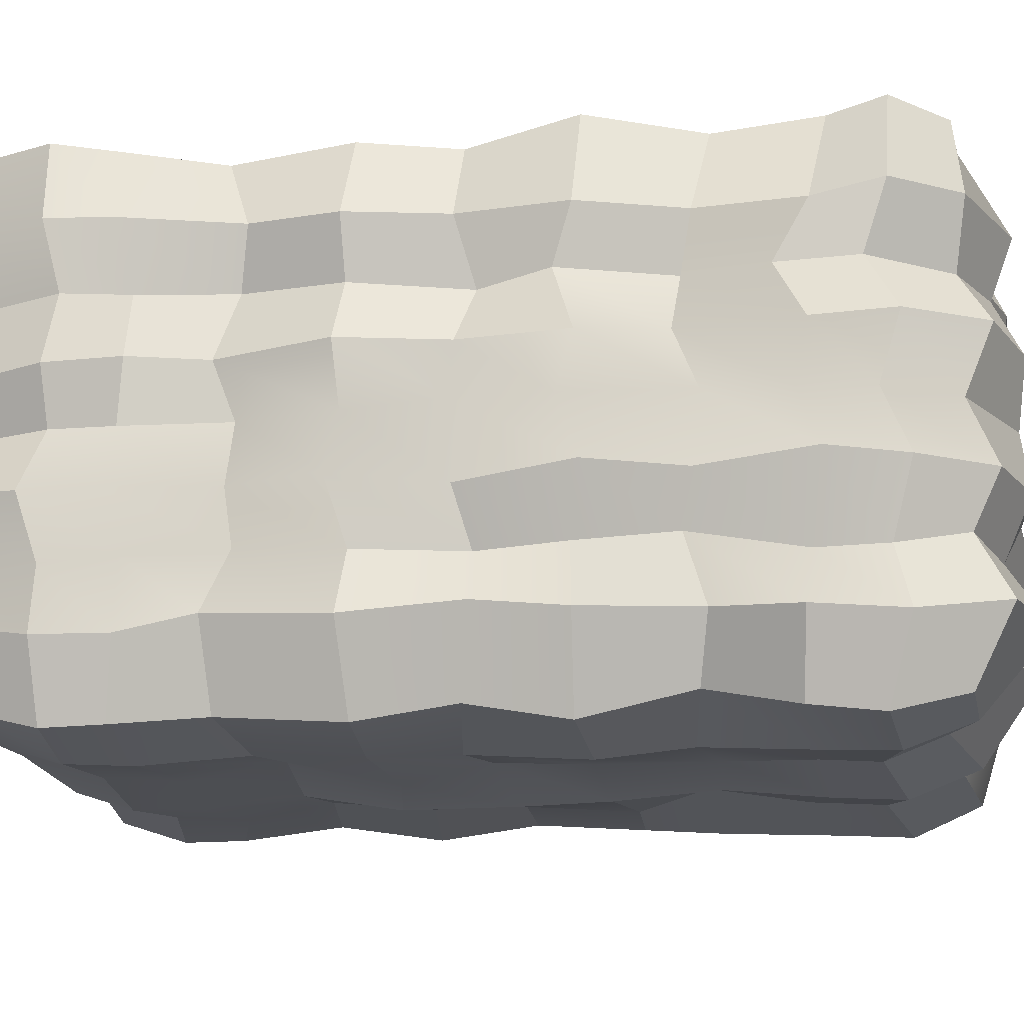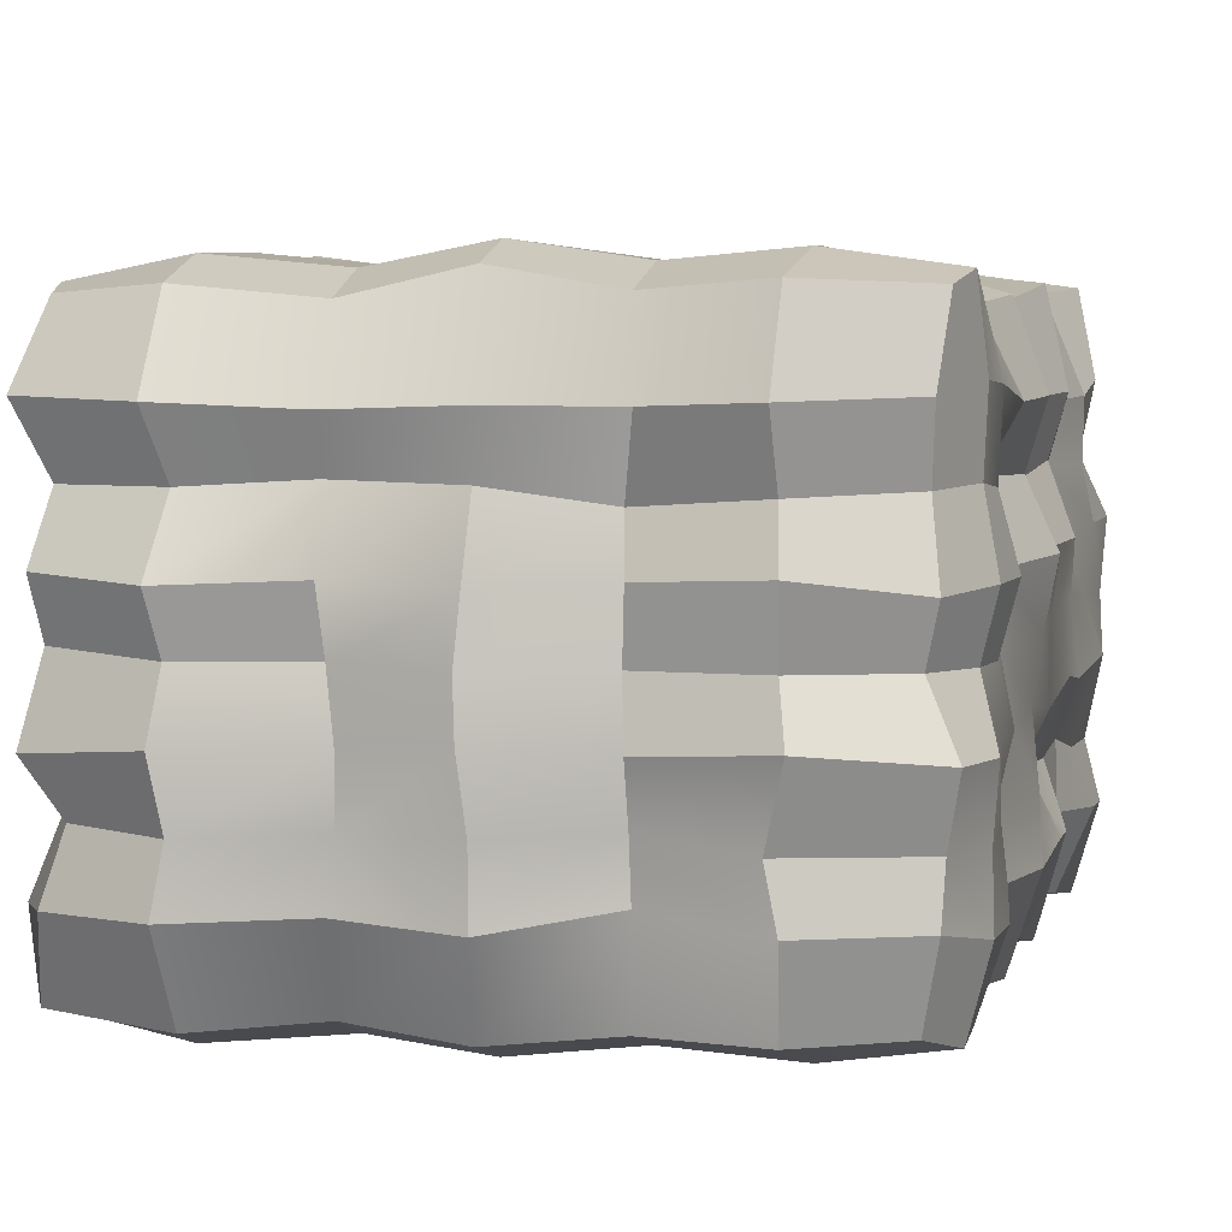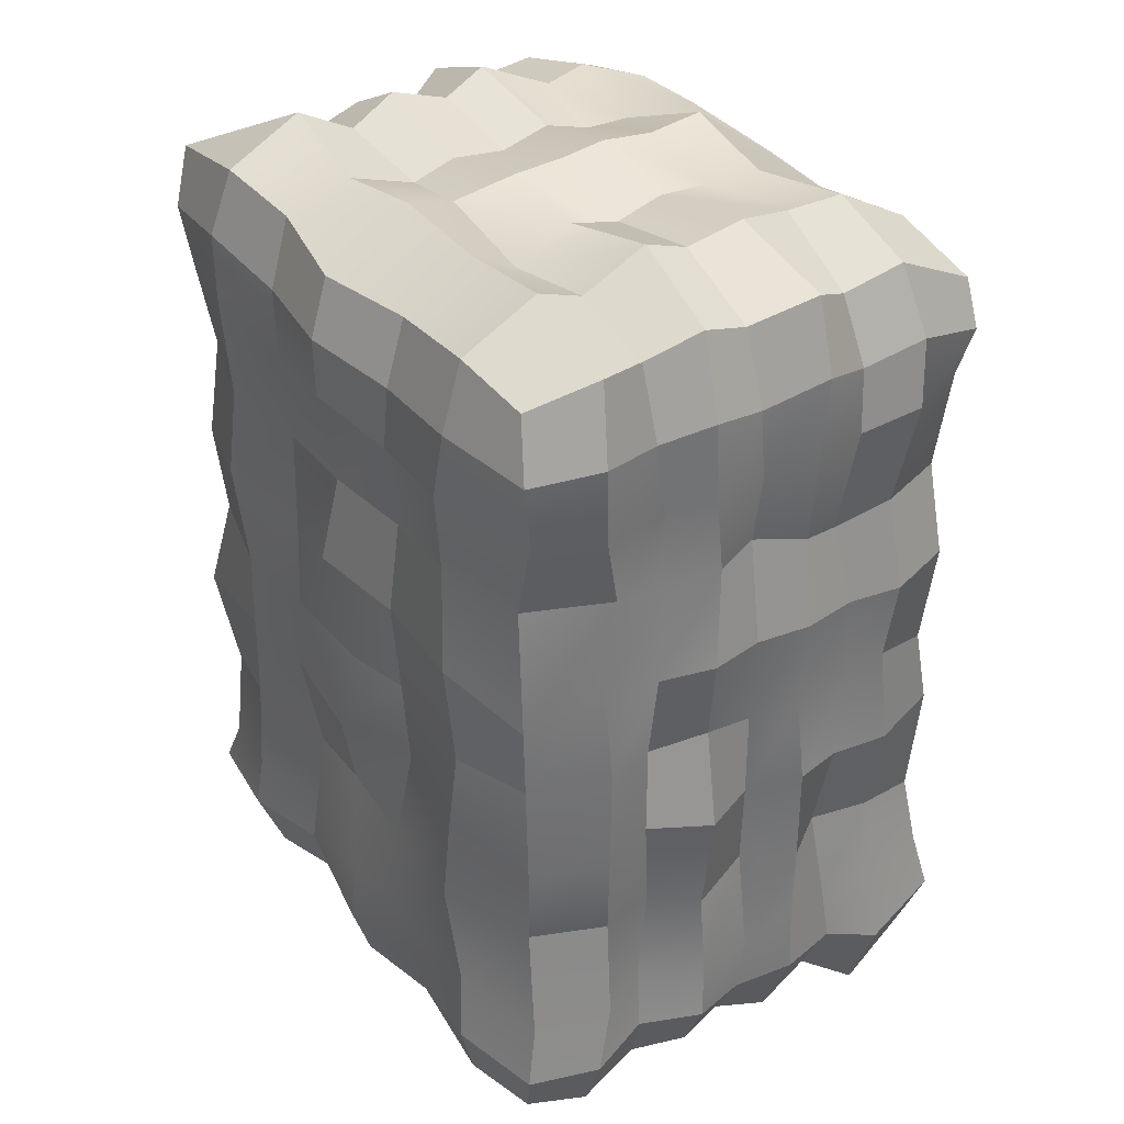
<metadata>
{"format":"obj","ext":"obj","renderer":"f3d","projection":"perspective","resolution":1024,"background":"white","views":[{"elev":-15.0,"azim":97.7,"up":"+Y"},{"elev":4.5,"azim":12.7,"up":"+Y"},{"elev":34.2,"azim":-124.3,"up":"+Z"}]}
</metadata>
<code>
o Cube.172
v 84.52 -1.283 -211.5
v 84.55 -1.082 -211.6
v 84.54 -0.7725 -211.5
v 84.57 -1.31 -211.1
v 84.66 -1.101 -211.1
v 84.67 -0.7444 -211.1
v 84.57 -1.332 -210.6
v 84.64 -1.087 -210.6
v 84.64 -0.7449 -210.6
v 84.28 -1.302 -211.5
v 84.27 -1.092 -211.7
v 84.27 -0.7696 -211.6
v 84.28 -1.362 -211.1
v 84.27 -1.372 -210.6
v 83.98 -1.28 -211.4
v 83.97 -1.09 -211.6
v 83.98 -0.774 -211.6
v 83.96 -1.33 -211.1
v 84 -1.336 -210.6
v 84.57 -0.4403 -211.5
v 84.54 -0.1176 -211.5
v 84.56 0.05729 -211.5
v 84.65 -0.4324 -211.1
v 84.62 -0.1349 -211.1
v 84.52 0.1046 -211.2
v 84.65 -0.4391 -210.6
v 84.63 -0.1202 -210.6
v 84.58 0.1161 -210.6
v 84.28 -0.4337 -211.6
v 84.26 -0.1267 -211.6
v 84.28 0.08939 -211.5
v 84.29 0.1411 -211.2
v 84.26 0.1368 -210.6
v 83.95 -0.4386 -211.5
v 83.98 -0.1537 -211.5
v 83.97 0.06414 -211.4
v 83.97 0.1117 -211.1
v 84 0.1252 -210.6
v 84.56 -1.323 -210.1
v 84.64 -1.087 -210
v 84.61 -0.7461 -210
v 84.56 -1.314 -209.5
v 84.62 -1.114 -209.5
v 84.61 -0.7606 -209.5
v 84.5 -1.274 -209.2
v 84.54 -1.071 -209.1
v 84.58 -0.7666 -209.1
v 84.29 -1.358 -210.1
v 84.28 -1.363 -209.5
v 84.25 -1.293 -209.1
v 84.26 -1.079 -209
v 84.28 -0.7403 -209
v 83.96 -1.369 -210.1
v 83.95 -1.346 -209.5
v 83.98 -1.278 -209.1
v 83.98 -1.043 -209.1
v 83.98 -0.7586 -209.1
v 84.66 -0.4412 -210
v 84.64 -0.1229 -210
v 84.56 0.08168 -210.1
v 84.64 -0.4561 -209.5
v 84.61 -0.09504 -209.5
v 84.53 0.09819 -209.5
v 84.54 -0.469 -209.1
v 84.52 -0.1148 -209.1
v 84.55 0.0821 -209.1
v 84.27 0.1658 -210
v 84.26 0.1637 -209.5
v 84.27 -0.433 -209
v 84.25 -0.1238 -209
v 84.26 0.09456 -209.1
v 83.98 0.11 -210.1
v 83.96 0.1384 -209.5
v 83.97 -0.4473 -209.1
v 83.99 -0.1329 -209.1
v 83.98 0.07377 -209.1
v 83.43 -1.289 -211.5
v 83.42 -1.04 -211.6
v 83.43 -0.7546 -211.6
v 83.4 -1.347 -211.1
v 83.4 -1.362 -210.6
v 83.09 -1.316 -211.5
v 83.05 -1.078 -211.6
v 83.09 -0.7643 -211.6
v 83.11 -1.393 -211.1
v 83.13 -1.371 -210.6
v 82.83 -1.309 -211.5
v 82.79 -1.082 -211.6
v 82.82 -0.7602 -211.5
v 82.8 -1.307 -211.1
v 82.75 -1.084 -211.1
v 82.73 -0.7702 -211.1
v 82.82 -1.307 -210.6
v 82.74 -1.093 -210.6
v 82.72 -0.7665 -210.6
v 83.41 -0.4469 -211.6
v 83.41 -0.1459 -211.6
v 83.42 0.0728 -211.5
v 83.42 0.1549 -211.1
v 83.4 0.09792 -210.6
v 83.1 -0.4305 -211.7
v 83.06 -0.107 -211.7
v 83.1 0.1076 -211.5
v 83.06 0.1592 -211.1
v 83.1 0.1607 -210.6
v 82.8 -0.4522 -211.5
v 82.82 -0.1018 -211.5
v 82.84 0.08379 -211.5
v 82.72 -0.4508 -211.1
v 82.75 -0.1371 -211.1
v 82.79 0.09038 -211.1
v 82.69 -0.4358 -210.6
v 82.73 -0.1198 -210.6
v 82.83 0.08073 -210.6
v 83.4 -1.346 -210.1
v 83.4 -1.362 -209.6
v 83.4 -1.284 -209.2
v 83.41 -1.073 -209.1
v 83.43 -0.7567 -209.1
v 83.09 -1.383 -210
v 83.09 -1.374 -209.5
v 83.1 -1.317 -209.1
v 83.09 -1.088 -209
v 83.09 -0.7644 -209
v 82.79 -1.283 -210
v 82.72 -1.075 -210
v 82.71 -0.752 -210
v 82.82 -1.303 -209.5
v 82.71 -1.083 -209.5
v 82.73 -0.7691 -209.5
v 82.8 -1.29 -209.2
v 82.83 -1.088 -209.1
v 82.8 -0.7883 -209.1
v 83.44 0.1229 -210.1
v 83.41 0.1327 -209.5
v 83.4 -0.4495 -209
v 83.4 -0.1403 -209
v 83.4 0.06193 -209.2
v 83.09 0.1677 -210
v 83.12 0.1598 -209.5
v 83.09 -0.4603 -209
v 83.08 -0.1263 -209
v 83.09 0.09151 -209.1
v 82.71 -0.4394 -210
v 82.76 -0.1198 -210
v 82.8 0.108 -210.1
v 82.75 -0.4467 -209.6
v 82.73 -0.09771 -209.5
v 82.81 0.07569 -209.5
v 82.82 -0.4452 -209.1
v 82.78 -0.1165 -209.1
v 82.85 0.07463 -209.2
v 84.25 -0.2831 -211.6
v 84.59 -0.2893 -209.5
v 83.11 -0.2885 -211.6
v 82.8 -0.2697 -211.1
v 84.59 -0.2686 -210.5
v 83.96 -0.2995 -211.5
v 84.59 -0.2818 -210
v 83.97 -0.3143 -209.1
v 82.83 -0.2764 -211.4
v 82.86 -0.2831 -209.1
v 84.63 -0.2938 -211
v 82.79 -0.3144 -209.6
v 84.48 -0.2921 -211.5
v 83.12 -0.2842 -209.1
v 84.51 -0.2829 -209.2
v 83.41 -0.2827 -211.5
v 82.77 -0.2665 -210.6
v 84.26 -0.2944 -209.1
v 83.39 -0.2685 -209.1
v 82.76 -0.2861 -210.1
v 84.62 -0.5815 -210.5
v 83.97 -0.6043 -211.5
v 84.63 -0.6086 -210
v 82.86 -0.58 -211.5
v 82.84 -0.5877 -209.1
v 84.63 -0.5934 -211.1
v 82.77 -0.6133 -209.6
v 83.09 -0.5935 -211.6
v 84.57 -0.6176 -211.5
v 84.5 -0.608 -209.2
v 83.42 -0.6053 -211.5
v 82.78 -0.6127 -210.6
v 83.41 -0.6026 -209.1
v 82.74 -0.5998 -210
v 84.6 -0.6141 -209.5
v 84.26 -0.6049 -209
v 82.75 -0.6176 -211.1
v 83.11 -0.6035 -209
v 84.27 -0.6182 -211.6
v 83.97 -0.6071 -209.1
v 84.6 -0.9634 -211.1
v 82.77 -0.9296 -209.5
v 84.53 -0.9224 -211.5
v 84.55 -0.9325 -209.1
v 83.42 -0.89 -211.6
v 82.74 -0.8975 -210.6
v 83.43 -0.9173 -209.1
v 82.76 -0.9334 -210.1
v 82.87 -0.9267 -209.2
v 84.29 -0.9397 -211.6
v 84.6 -0.9284 -209.5
v 83.1 -0.9119 -211.6
v 84.23 -0.9349 -209.1
v 82.76 -0.9225 -211.1
v 83.12 -0.9308 -209
v 84.59 -0.9239 -210.6
v 83.97 -0.9121 -211.5
v 84.62 -0.9364 -210.1
v 83.98 -0.9024 -209.1
v 82.84 -0.9265 -211.5
v 84.59 -1.088 -210.9
v 84.24 -1.343 -210.8
v 84.52 0.07128 -210.9
v 83.14 0.1591 -210.8
v 83.1 -1.381 -210.8
v 82.73 -0.4356 -210.9
v 84.26 0.1376 -210.8
v 84.64 -0.7744 -210.9
v 82.77 -0.1415 -210.8
v 82.84 -1.292 -210.9
v 83.94 0.09225 -210.9
v 83.94 -1.327 -210.9
v 84.59 -0.4299 -210.8
v 82.78 -1.069 -210.8
v 83.45 0.1257 -210.9
v 82.84 0.07265 -210.8
v 84.49 -1.253 -210.9
v 84.6 -0.1414 -210.9
v 83.46 -1.314 -210.8
v 82.72 -0.7722 -210.9
v 82.8 -0.2963 -210.8
v 84.56 -0.2943 -210.8
v 82.79 -0.6129 -210.8
v 84.62 -0.5858 -210.9
v 82.82 -0.909 -210.9
v 84.59 -0.9114 -210.8
v 84.62 -0.7881 -210.3
v 84.23 0.1463 -210.3
v 82.83 -1.27 -210.3
v 83.1 0.1337 -210.3
v 82.76 -0.1384 -210.3
v 83.42 -1.329 -210.3
v 84.27 -1.353 -210.3
v 84.62 -0.4457 -210.3
v 83.96 0.1278 -210.3
v 83.11 -1.349 -210.3
v 82.75 -1.066 -210.3
v 82.84 0.08241 -210.3
v 84.54 -1.284 -210.3
v 83.97 -1.321 -210.3
v 84.6 -0.1277 -210.3
v 82.74 -0.756 -210.3
v 84.65 -1.067 -210.3
v 84.52 0.06826 -210.3
v 83.42 0.1091 -210.3
v 82.76 -0.4575 -210.3
v 82.8 -0.2861 -210.3
v 84.55 -0.3023 -210.4
v 82.75 -0.593 -210.3
v 84.62 -0.5841 -210.3
v 82.75 -0.9433 -210.3
v 84.55 -0.9332 -210.3
v 84.6 -0.773 -209.8
v 82.78 -0.1636 -209.8
v 84.58 -0.455 -209.7
v 82.77 -1.06 -209.8
v 83.41 0.09994 -209.8
v 82.84 0.09934 -209.7
v 84.5 -1.293 -209.7
v 84.61 -0.1318 -209.8
v 83.42 -1.325 -209.8
v 82.76 -0.7619 -209.8
v 83.94 0.1229 -209.8
v 83.96 -1.305 -209.8
v 83.14 0.134 -209.7
v 84.26 0.1393 -209.8
v 84.6 -1.069 -209.7
v 84.26 -1.341 -209.8
v 84.52 0.05612 -209.7
v 83.11 -1.344 -209.8
v 82.75 -0.4736 -209.8
v 82.85 -1.273 -209.8
v 82.78 -0.3065 -209.8
v 84.53 -0.2793 -209.8
v 82.8 -0.6118 -209.8
v 84.57 -0.6076 -209.8
v 82.81 -0.9053 -209.8
v 84.57 -0.9121 -209.8
v 83.68 -0.7656 -211.6
v 83.65 0.1674 -211.1
v 83.69 -1.39 -210
v 83.68 -0.7425 -209
v 83.69 0.1728 -209.5
v 83.68 -1.38 -211.1
v 83.68 -0.4469 -211.6
v 83.68 0.1643 -210.6
v 83.68 -1.37 -209.5
v 83.69 -0.4627 -209
v 83.69 -1.316 -211.5
v 83.69 -1.379 -210.6
v 83.66 -0.1213 -211.6
v 83.67 -1.323 -209.2
v 83.69 -0.1313 -209
v 83.68 -1.111 -211.6
v 83.69 0.1111 -211.5
v 83.7 -1.087 -209
v 83.69 0.1245 -209.1
v 83.72 0.1703 -210
v 83.7 -0.2751 -209.1
v 83.65 -0.3035 -211.6
v 83.67 -0.6097 -209
v 83.69 -0.6077 -211.6
v 83.7 -0.9159 -209
v 83.69 -0.9111 -211.6
v 83.71 0.1133 -210.8
v 83.68 -1.354 -210.9
v 83.67 0.1214 -210.4
v 83.66 -1.382 -210.3
v 83.68 0.1284 -209.8
v 83.68 -1.346 -209.8
v 84.62 -0.4573 -209.3
v 83.98 0.1323 -209.3
v 82.74 -1.103 -209.3
v 82.8 0.1002 -209.3
v 84.56 -1.319 -209.3
v 84.57 0.1157 -209.3
v 84.6 -0.08649 -209.3
v 82.73 -0.7851 -209.3
v 83.07 -1.373 -209.3
v 84.61 -1.111 -209.3
v 84.28 -1.355 -209.3
v 83.4 0.1231 -209.3
v 82.75 -0.4401 -209.3
v 84.63 -0.7694 -209.3
v 84.28 0.1561 -209.3
v 83.39 -1.35 -209.4
v 82.78 -1.322 -209.3
v 83.08 0.1525 -209.3
v 82.72 -0.08878 -209.3
v 83.97 -1.338 -209.3
v 82.79 -0.2874 -209.4
v 84.58 -0.2743 -209.4
v 82.77 -0.6003 -209.3
v 84.58 -0.6112 -209.3
v 82.79 -0.94 -209.3
v 84.61 -0.9424 -209.3
v 83.69 0.1764 -209.3
v 83.68 -1.374 -209.3
v 84.59 -1.335 -211.3
v 84.63 -0.09941 -211.3
v 83.4 -1.358 -211.3
v 82.72 -0.7741 -211.3
v 82.77 0.1259 -211.3
v 83.99 0.1268 -211.3
v 84.65 -1.118 -211.3
v 84.31 -1.373 -211.3
v 84.59 0.1194 -211.3
v 83.06 -1.396 -211.3
v 83.4 0.1542 -211.3
v 82.71 -0.4428 -211.3
v 84.65 -0.767 -211.3
v 83.99 -1.344 -211.3
v 84.32 0.1556 -211.3
v 82.77 -1.347 -211.3
v 83.05 0.1748 -211.3
v 82.73 -0.0922 -211.3
v 84.66 -0.4268 -211.3
v 82.72 -1.11 -211.3
v 82.77 -0.2544 -211.3
v 84.6 -0.2754 -211.3
v 82.75 -0.5984 -211.3
v 84.65 -0.6054 -211.3
v 82.75 -0.9423 -211.3
v 84.62 -0.9617 -211.3
v 83.67 0.181 -211.3
v 83.68 -1.39 -211.3
f 357 351 1 2
f 376 357 2 195
f 213 229 4 5
f 238 213 5 193
f 11 2 1 10
f 202 195 2 11
f 351 358 10 1
f 229 214 13 4
f 16 11 10 15
f 209 202 11 16
f 358 364 15 10
f 214 224 18 13
f 374 363 3 181
f 372 369 20 165
f 359 352 21 22
f 236 220 6 178
f 234 225 23 163
f 215 230 24 25
f 191 181 3 12
f 153 165 20 29
f 31 22 21 30
f 365 359 22 31
f 219 215 25 32
f 174 191 12 17
f 158 153 29 34
f 36 31 30 35
f 356 365 31 36
f 223 219 32 37
f 255 251 7 8
f 264 255 8 208
f 279 271 39 40
f 290 279 40 210
f 332 327 42 43
f 348 332 43 203
f 251 245 14 7
f 271 280 48 39
f 327 333 49 42
f 46 51 50 45
f 196 205 51 46
f 245 252 19 14
f 280 276 53 48
f 333 342 54 49
f 51 56 55 50
f 205 211 56 51
f 262 239 9 173
f 260 246 26 157
f 256 253 27 28
f 288 265 41 175
f 286 267 58 159
f 281 272 59 60
f 346 336 44 187
f 344 323 61 154
f 328 329 62 63
f 240 256 28 33
f 278 281 60 67
f 182 188 52 47
f 167 170 69 64
f 66 71 70 65
f 337 328 63 68
f 247 240 33 38
f 275 278 67 72
f 188 192 57 52
f 170 160 74 69
f 71 76 75 70
f 324 337 68 73
f 306 16 15 301
f 316 209 16 306
f 378 353 77 301
f 318 231 80 296
f 83 78 77 82
f 204 197 78 83
f 353 360 82 77
f 231 217 85 80
f 88 83 82 87
f 212 204 83 88
f 360 366 87 82
f 366 370 88 87
f 375 354 89 212
f 217 222 90 85
f 222 226 91 90
f 237 232 92 206
f 314 174 17 291
f 312 158 34 297
f 307 36 35 303
f 377 356 36 307
f 317 223 37 292
f 180 183 79 84
f 155 168 96 101
f 103 98 97 102
f 367 361 98 103
f 216 227 99 104
f 176 180 84 89
f 161 155 101 106
f 108 103 102 107
f 373 362 106 176
f 371 368 107 161
f 368 355 108 107
f 355 367 103 108
f 235 218 109 189
f 233 221 110 156
f 221 228 111 110
f 228 216 104 111
f 320 244 81 302
f 322 273 115 293
f 350 338 116 299
f 308 118 117 304
f 315 199 118 308
f 244 248 86 81
f 273 282 120 115
f 338 331 121 116
f 118 123 122 117
f 199 207 123 118
f 248 241 93 86
f 241 249 94 93
f 263 254 95 198
f 282 284 125 120
f 284 268 126 125
f 289 274 127 200
f 331 339 128 121
f 339 325 129 128
f 123 132 131 122
f 347 330 130 194
f 207 201 132 123
f 319 247 38 298
f 321 275 72 310
f 313 185 119 294
f 311 171 136 300
f 309 138 137 305
f 349 324 73 295
f 242 257 100 105
f 277 269 134 139
f 185 190 124 119
f 171 166 141 136
f 138 143 142 137
f 340 334 135 140
f 261 258 112 184
f 259 243 113 169
f 243 250 114 113
f 250 242 105 114
f 287 283 144 186
f 285 266 145 172
f 266 270 146 145
f 270 277 139 146
f 345 335 147 179
f 190 177 133 124
f 343 341 148 164
f 166 162 150 141
f 341 326 149 148
f 143 152 151 142
f 326 340 140 149
f 142 151 162 166
f 335 343 164 147
f 283 285 172 144
f 258 259 169 112
f 137 142 166 171
f 305 137 171 311
f 218 233 156 109
f 362 371 161 106
f 107 102 155 161
f 102 97 168 155
f 303 35 158 312
f 70 75 160 170
f 65 70 170 167
f 329 344 154 62
f 272 286 159 59
f 253 260 157 27
f 35 30 153 158
f 30 21 165 153
f 230 234 163 24
f 352 372 165 21
f 141 150 177 190
f 330 345 179 130
f 274 287 186 127
f 254 261 184 95
f 136 141 190 185
f 300 136 185 313
f 232 235 189 92
f 354 373 176 89
f 106 101 180 176
f 101 96 183 180
f 297 34 174 314
f 69 74 192 188
f 64 69 188 182
f 323 346 187 61
f 267 288 175 58
f 246 262 173 26
f 34 29 191 174
f 29 20 181 191
f 225 236 178 23
f 369 374 181 20
f 124 133 201 207
f 325 347 194 129
f 268 289 200 126
f 249 263 198 94
f 119 124 207 199
f 294 119 199 315
f 226 237 206 91
f 370 375 212 88
f 89 84 204 212
f 84 79 197 204
f 291 17 209 316
f 52 57 211 205
f 47 52 205 196
f 336 348 203 44
f 265 290 210 41
f 239 264 208 9
f 17 12 202 209
f 12 3 195 202
f 220 238 193 6
f 363 376 195 3
f 9 208 238 220
f 94 198 237 226
f 26 173 236 225
f 95 184 235 232
f 27 157 234 230
f 112 169 233 218
f 114 105 216 228
f 113 114 228 221
f 169 113 221 233
f 184 112 218 235
f 105 100 227 216
f 298 38 223 317
f 198 95 232 237
f 93 94 226 222
f 86 93 222 217
f 81 86 217 231
f 302 81 231 318
f 38 33 219 223
f 33 28 215 219
f 28 27 230 215
f 157 26 225 234
f 173 9 220 236
f 14 19 224 214
f 7 14 214 229
f 208 8 213 238
f 8 7 229 213
f 41 210 264 239
f 126 200 263 249
f 58 175 262 246
f 127 186 261 254
f 59 159 260 253
f 144 172 259 258
f 146 139 242 250
f 145 146 250 243
f 172 145 243 259
f 186 144 258 261
f 139 134 257 242
f 310 72 247 319
f 200 127 254 263
f 125 126 249 241
f 120 125 241 248
f 115 120 248 244
f 293 115 244 320
f 72 67 240 247
f 67 60 256 240
f 60 59 253 256
f 159 58 246 260
f 175 41 239 262
f 48 53 252 245
f 39 48 245 251
f 210 40 255 264
f 40 39 251 255
f 44 203 290 265
f 129 194 289 268
f 61 187 288 267
f 130 179 287 274
f 62 154 286 272
f 147 164 285 283
f 149 140 277 270
f 148 149 270 266
f 164 148 266 285
f 179 147 283 287
f 140 135 269 277
f 295 73 275 321
f 194 130 274 289
f 128 129 268 284
f 121 128 284 282
f 116 121 282 273
f 299 116 273 322
f 73 68 278 275
f 68 63 281 278
f 63 62 272 281
f 154 61 267 286
f 187 44 265 288
f 49 54 276 280
f 42 49 280 271
f 203 43 279 290
f 43 42 271 279
f 54 299 322 276
f 135 295 321 269
f 53 293 320 252
f 134 310 319 257
f 19 302 318 224
f 100 298 317 227
f 79 291 316 197
f 57 294 315 211
f 96 297 314 183
f 74 300 313 192
f 97 303 312 168
f 75 305 311 160
f 334 349 295 135
f 76 309 305 75
f 160 311 300 74
f 192 313 294 57
f 269 321 310 134
f 257 319 298 100
f 211 315 308 56
f 56 308 304 55
f 342 350 299 54
f 276 322 293 53
f 252 320 302 19
f 227 317 292 99
f 361 377 307 98
f 98 307 303 97
f 168 312 297 96
f 183 314 291 79
f 224 318 296 18
f 364 378 301 15
f 197 316 306 78
f 78 306 301 77
f 55 304 350 342
f 138 309 349 334
f 47 196 348 336
f 132 201 347 325
f 64 182 346 323
f 133 177 345 330
f 65 167 344 329
f 150 162 343 335
f 152 143 340 326
f 151 152 326 341
f 162 151 341 343
f 177 150 335 345
f 143 138 334 340
f 309 76 324 349
f 201 133 330 347
f 131 132 325 339
f 122 131 339 331
f 117 122 331 338
f 304 117 338 350
f 76 71 337 324
f 71 66 328 337
f 66 65 329 328
f 167 64 323 344
f 182 47 336 346
f 50 55 342 333
f 45 50 333 327
f 196 46 332 348
f 46 45 327 332
f 18 296 378 364
f 99 292 377 361
f 6 193 376 363
f 91 206 375 370
f 23 178 374 369
f 92 189 373 354
f 24 163 372 352
f 109 156 371 362
f 111 104 367 355
f 110 111 355 368
f 156 110 368 371
f 189 109 362 373
f 104 99 361 367
f 292 37 356 377
f 206 92 354 375
f 90 91 370 366
f 85 90 366 360
f 80 85 360 353
f 296 80 353 378
f 37 32 365 356
f 32 25 359 365
f 25 24 352 359
f 163 23 369 372
f 178 6 363 374
f 13 18 364 358
f 4 13 358 351
f 193 5 357 376
f 5 4 351 357

</code>
